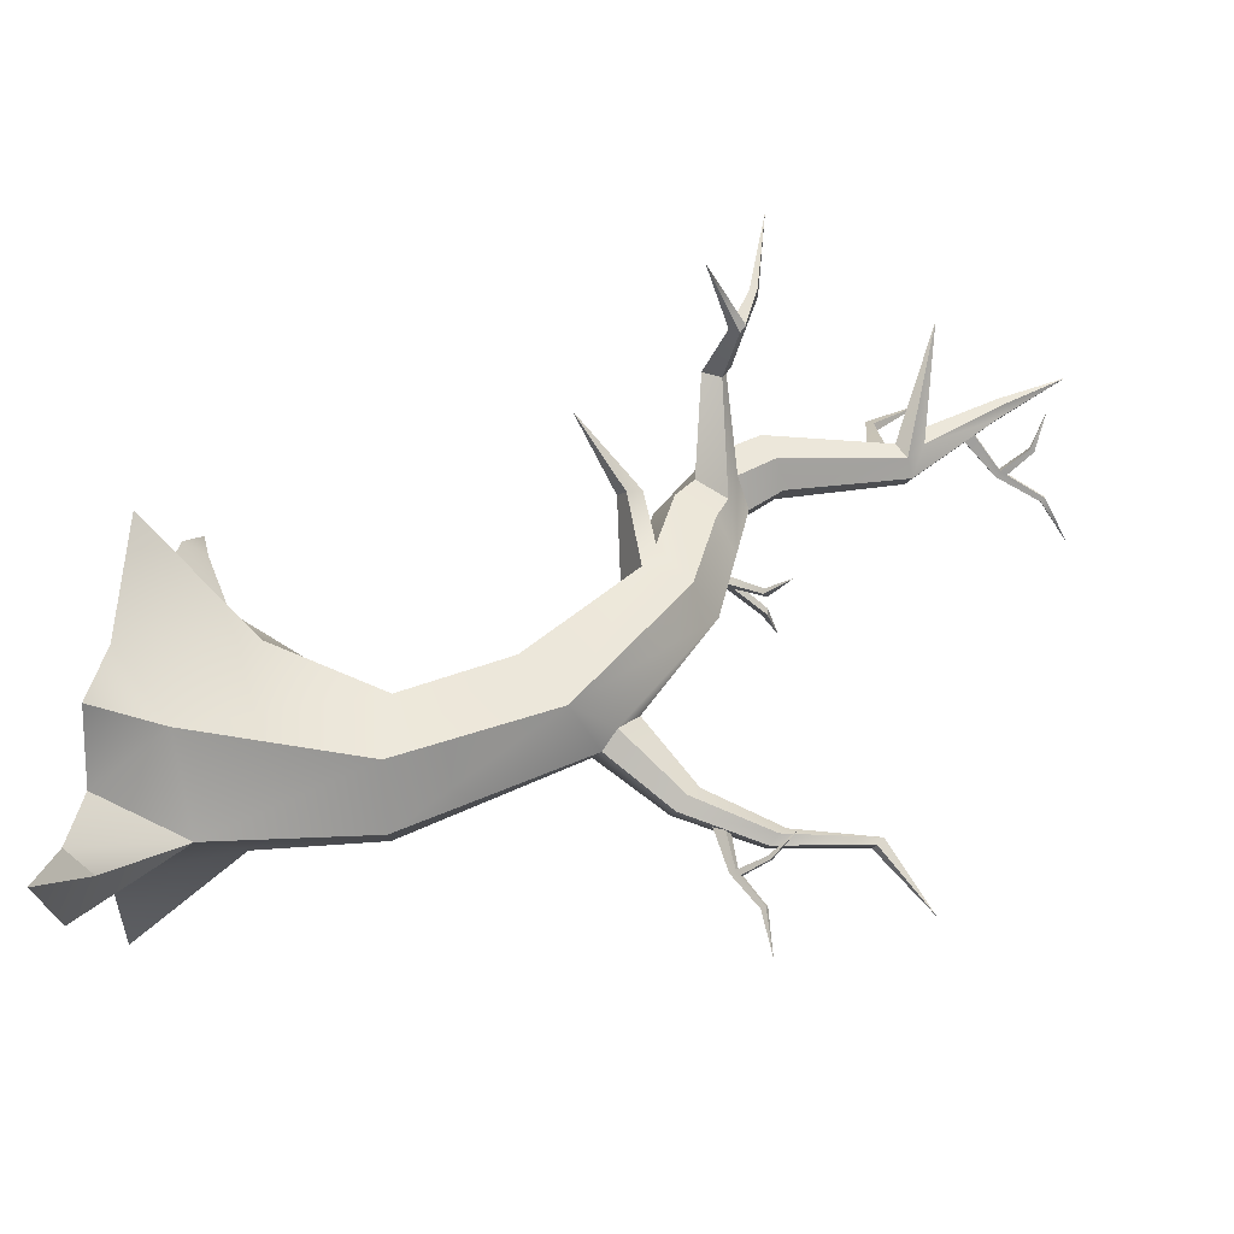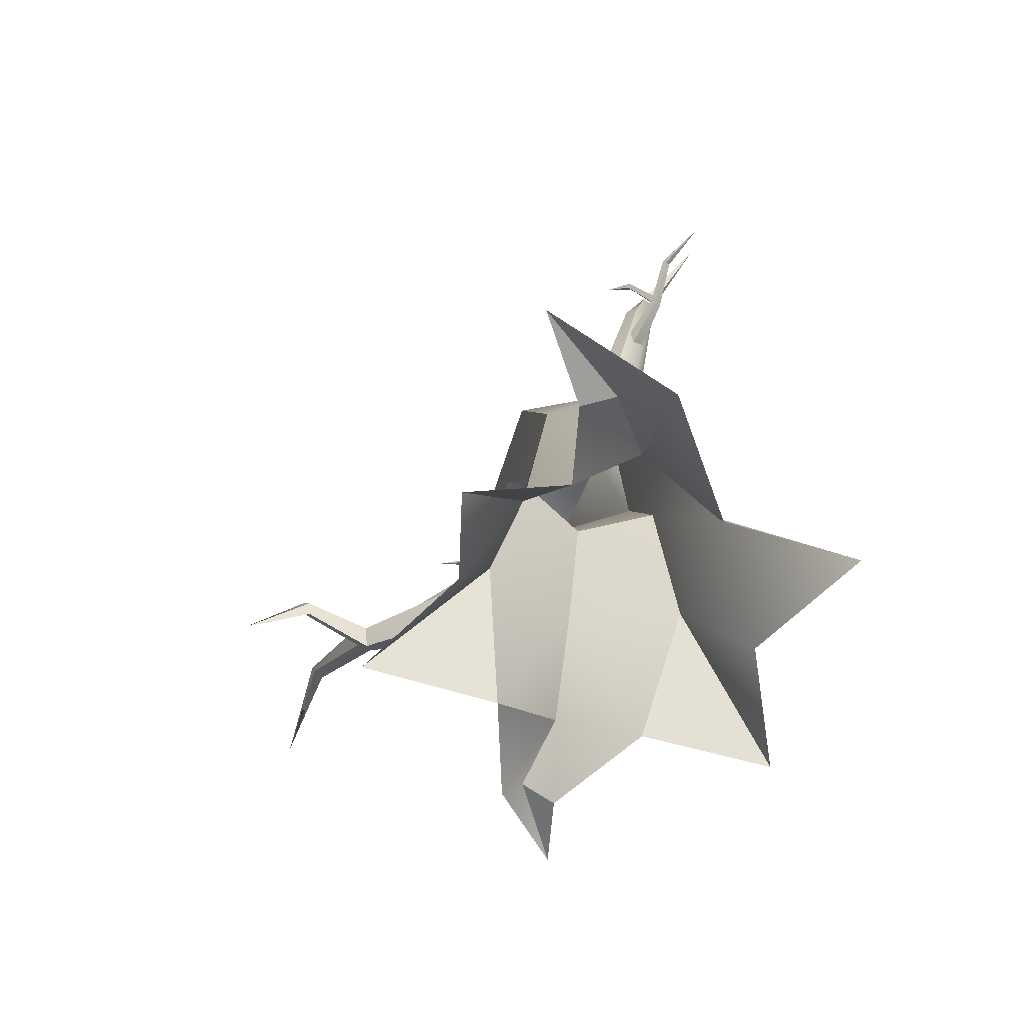
<metadata>
{"format":"obj","ext":"obj","renderer":"f3d","projection":"perspective","resolution":1024,"background":"white","views":[{"elev":50.0,"azim":98.2,"up":"+Z"},{"elev":-58.8,"azim":74.3,"up":"+Y"}]}
</metadata>
<code>
g febg_lostcity_001_tree_05
v 0.2808 0.5592 -0.442
v 0.02399 -0.001011 -0.6476
v 0.5608 -0.001011 -0.9296
v -0.2566 0.5898 -0.442
v -0.5424 -0.001011 -0.3238
v -0.5885 0.05482 -0.9296
v -0.5424 -0.001011 0.3238
v -0.2566 0.5898 0.442
v -0.5181 -0.001011 0.9296
v -2.607 3.189 -0.1843
v -2.989 3.425 -0.3902
v -2.58 3.199 -0.2157
v -2.605 3.155 -0.2444
v -2.989 3.425 -0.3902
v -2.636 3.144 -0.2095
v -2.279 3.387 0.1191
v -2.644 3.436 0.5348
v -2.174 3.306 0.1295
v -2.174 3.306 0.1295
v -2.644 3.436 0.5348
v -2.086 3.373 0.1295
v -2.086 3.373 0.1295
v -2.644 3.436 0.5348
v -2.202 3.449 0.1191
v -2.202 3.449 0.1191
v -2.644 3.436 0.5348
v -2.279 3.387 0.1191
v -1.49 2.019 0.2899
v -1.655 1.78 0.668
v -1.443 2.071 0.3747
v -0.1057 3.42 -0.3598
v 0.098 3.731 -0.5861
v -0.1148 3.399 -0.4061
v -0.1148 3.399 -0.4061
v 0.098 3.731 -0.5861
v -0.1366 3.413 -0.4233
v -0.1583 3.427 -0.4017
v 0.098 3.731 -0.5861
v -0.1517 3.448 -0.3598
v -1.935 2.532 1.008
v -2.05 2.348 1.315
v -1.959 2.557 1.037
v -1.987 2.501 1.024
v -2.05 2.348 1.315
v -1.964 2.476 0.9954
v 0.9413 -0.001012 0.3975
v 0.9593 0.126 0.2402
v 1.316 -0.001012 0.644
v -0.9959 -0.001011 -0.0594
v -1.017 0.114 0.07796
v -1.309 -0.001012 -0.1214
v -0.3853 2.147 -0.2646
v -0.445 1.717 -0.308
v -0.2861 2.076 -0.1907
v -1.676 2.761 -0.6366
v -1.78 2.819 -0.9614
v -1.646 2.762 -0.6499
v -1.655 2.735 -0.6715
v -1.78 2.819 -0.9614
v -1.687 2.731 -0.6601
v -2.262 4.072 -0.2255
v -2.153 4.226 -0.4475
v -2.238 4.077 -0.2121
v -2.227 4.063 -0.2338
v -2.153 4.226 -0.4475
v -2.25 4.056 -0.2505
v 0.3295 2.964 -0.3216
v 0.5355 3.016 -0.4281
v 0.3419 2.955 -0.3027
v 0.351 2.934 -0.3157
v 0.5355 3.016 -0.4281
v 0.3391 2.941 -0.3371
v -2.086 3.373 0.1295
v -2.202 3.449 0.1191
v -2.041 3.407 0.03551
v -2.511 3.802 0.03551
v -2.576 3.824 0.07732
v -2.849 4.124 0.03551
v -2.086 3.373 -0.05845
v -2.041 3.407 0.03551
v -2.511 3.802 0.03551
v -2.532 3.785 -0.01147
v -2.849 4.124 0.03551
v -2.849 4.124 0.03551
v -2.572 3.75 -0.01147
v -2.532 3.785 -0.01147
v -2.174 3.306 -0.05845
v -2.086 3.373 -0.05845
v -2.155 3.209 -0.07088
v -2.086 2.648 -0.1143
v -2.605 3.155 -0.2444
v -2.58 3.199 -0.2157
v -2.989 3.425 -0.3902
v -1.945 2.744 -0.1143
v -1.904 2.425 -0.1346
v -1.781 2.566 -0.1346
v -1.569 2.287 -0.179
v -1.466 2.501 -0.179
v -1.092 2.177 -0.179
v -1.032 2.443 -0.179
v -0.445 1.717 -0.308
v -0.5014 2.222 -0.1762
v -0.3853 2.147 -0.2646
v -2.174 3.306 -0.05845
v -2.593 3.733 0.03551
v -2.217 3.271 0.03551
v -2.572 3.75 -0.01147
v -2.849 4.124 0.03551
v -2.174 3.306 0.1295
v -2.086 3.373 0.1295
v -1.945 2.744 0.1853
v -2.086 2.648 0.1853
v -1.781 2.566 0.2056
v -1.904 2.425 0.2056
v -2.086 3.373 0.1295
v -2.041 3.407 0.03551
v -1.873 2.788 0.03551
v -1.945 2.744 0.1853
v -1.718 2.635 0.03551
v -1.781 2.566 0.2056
v -2.041 3.407 0.03551
v -2.086 3.373 -0.05845
v -1.945 2.744 -0.1143
v -1.873 2.788 0.03551
v -1.781 2.566 -0.1346
v -1.718 2.635 0.03551
v -2.155 2.598 0.03551
v -1.904 2.425 0.2056
v -1.962 2.351 0.03551
v -2.086 2.648 0.1853
v -2.204 3.172 0.03313
v -2.174 3.306 0.1295
v -2.217 3.271 0.03551
v -2.279 3.387 0.1191
v -2.593 3.733 0.03551
v -2.612 3.794 0.07732
v -2.849 4.124 0.03551
v -2.086 2.648 -0.1143
v -1.962 2.351 0.03551
v -1.904 2.425 -0.1346
v -2.155 2.598 0.03551
v -2.204 3.172 0.03313
v -2.155 3.209 -0.07088
v -1.962 2.351 0.03551
v -1.904 2.425 0.2056
v -1.702 2.368 0.2309
v -1.627 2.179 0.03551
v -1.781 2.566 0.2056
v -1.718 2.635 0.03551
v -1.422 2.608 0.03551
v -1.598 2.542 0.2309
v -2.035 2.468 0.6371
v -1.959 2.456 0.6826
v -1.466 2.501 0.25
v -1.018 2.571 0.03551
v -1.032 2.443 0.25
v -0.1898 1.986 0.308
v -0.2921 2.195 0.04616
v -0.442 2.278 -0.03717
v -0.2118 2.133 -0.03717
v 0.4064 1.266 -7.494e-07
v 0.2263 1.227 0.308
v 0.5672 0.4301 -8.674e-07
v 0.2808 0.3069 0.442
v 0.585 -0.001011 0.3238
v 0.4307 -0.001011 0.7442
v -1.718 2.635 0.03551
v -1.781 2.566 -0.1346
v -1.466 2.501 -0.179
v -1.422 2.608 0.03551
v -1.032 2.443 -0.179
v -1.018 2.571 0.03551
v -0.5014 2.222 -0.1762
v -0.442 2.278 -0.03717
v -1.904 2.425 -0.1346
v -1.962 2.351 0.03551
v -1.627 2.179 0.03551
v -1.569 2.287 -0.179
v -1.298 2.118 0.03551
v -1.569 2.287 0.25
v -1.246 2.24 0.25
v -1.627 2.179 0.03551
v -1.702 2.368 0.2309
v -1.092 2.177 -0.179
v -1.569 2.287 -0.179
v -1.627 2.179 0.03551
v -1.298 2.118 0.03551
v -1.16 2.084 0.03551
v -0.5758 1.601 -3.871e-07
v -0.445 1.717 -0.308
v -0.3254 1.203 -5.122e-07
v -0.1417 1.198 -0.308
v -1.16 2.084 0.03551
v -1.1 2.193 0.25
v -0.445 1.717 0.308
v -0.5758 1.601 -3.871e-07
v -0.1417 1.198 0.308
v -0.3254 1.203 -5.122e-07
v -0.2118 2.133 -0.03717
v -0.2861 2.076 -0.1907
v 0.2263 1.227 -0.308
v 0.4064 1.266 -7.494e-07
v 0.5672 0.4301 -8.674e-07
v 0.2808 0.5592 -0.442
v 0.585 -0.001011 -0.3238
v 1.098 -0.001012 0.03602
v 0.5608 -0.001011 -0.9296
v -0.3254 1.203 -5.122e-07
v -0.1417 1.198 0.308
v -0.2566 0.5898 0.442
v -0.4994 0.7423 -5.096e-07
v -0.5424 -0.001011 0.3238
v -0.7524 0.2736 -4.767e-07
v -0.1417 1.198 -0.308
v -0.3254 1.203 -5.122e-07
v -0.2566 0.5898 -0.442
v -0.4994 0.7423 -5.096e-07
v -0.5424 -0.001011 -0.3238
v -0.2566 0.5898 0.442
v 0.02399 -0.001011 0.6476
v -0.5181 -0.001011 0.9296
v 0.2808 0.3069 0.442
v 0.4307 -0.001011 0.7442
v -0.1417 1.198 0.308
v 0.2263 1.227 0.308
v -0.445 1.717 0.308
v -0.1898 1.986 0.308
v -1.1 2.193 0.25
v -1.032 2.443 0.25
v -1.246 2.24 0.25
v -1.569 2.287 0.25
v -1.48 2.144 0.3552
v -1.443 2.071 0.3747
v -1.655 1.78 0.668
v -1.466 2.501 0.25
v -1.702 2.368 0.2309
v -1.598 2.542 0.2309
v 0.585 -0.001011 0.3238
v 0.5672 0.4301 -8.674e-07
v 0.9413 -0.001012 0.3975
v 0.9593 0.126 0.2402
v 0.02399 -0.001011 -0.6476
v -0.2566 0.5898 -0.442
v -0.5885 0.05482 -0.9296
v 0.2808 0.5592 -0.442
v -0.1417 1.198 -0.308
v 0.2263 1.227 -0.308
v -0.445 1.717 -0.308
v -0.2861 2.076 -0.1907
v -0.5424 -0.001011 -0.3238
v -0.4994 0.7423 -5.096e-07
v -0.7524 0.2736 -4.767e-07
v -0.9959 -0.001011 -0.0594
v -1.017 0.114 0.07796
v -1.781 2.566 0.2056
v -2.035 2.468 0.6371
v -2.066 2.42 0.6272
v -1.904 2.425 0.2056
v -1.904 2.425 0.2056
v -2 2.352 0.6622
v -1.702 2.368 0.2309
v -2.066 2.42 0.6272
v -2.032 2.39 0.7062
v -1.702 2.368 0.2309
v -2 2.352 0.6622
v -1.959 2.456 0.6826
v -1.598 2.542 0.2309
v -2.035 2.468 0.6371
v -2.39 2.526 0.829
v -2.066 2.42 0.6272
v -2.379 2.575 0.8316
v -2.923 2.547 0.886
v -2.066 2.42 0.6272
v -2.361 2.531 0.8783
v -2.032 2.39 0.7062
v -2.39 2.526 0.829
v -2.923 2.547 0.886
v -2.361 2.531 0.8783
v -2.923 2.547 0.886
v -2.372 2.571 0.8904
v -1.994 2.494 0.7267
v -2.032 2.39 0.7062
v -2.372 2.571 0.8904
v -2.923 2.547 0.886
v -2.379 2.575 0.8316
v -1.994 2.494 0.7267
v -2.035 2.468 0.6371
v -1.959 2.456 0.6826
v -1.959 2.557 1.037
v -1.935 2.532 1.008
v -2.217 3.271 0.03551
v -2.607 3.189 -0.1843
v -2.58 3.199 -0.2157
v -2.174 3.306 -0.05845
v -2.155 3.209 -0.07088
v -2.605 3.155 -0.2444
v -2.636 3.144 -0.2095
v -2.204 3.172 0.03313
v -2.204 3.172 0.03313
v -2.607 3.189 -0.1843
v -2.217 3.271 0.03551
v -2.636 3.144 -0.2095
v -2.989 3.425 -0.3902
v -2.202 3.449 0.1191
v -2.279 3.387 0.1191
v -2.612 3.794 0.07732
v -2.576 3.824 0.07732
v -2.849 4.124 0.03551
v -1.16 2.084 0.03551
v -1.49 2.019 0.2899
v -1.443 2.071 0.3747
v -1.1 2.193 0.25
v -1.246 2.24 0.25
v -1.531 2.098 0.2686
v -1.298 2.118 0.03551
v -1.48 2.144 0.3552
v -1.655 1.78 0.668
v -1.298 2.118 0.03551
v -1.49 2.019 0.2899
v -1.16 2.084 0.03551
v -1.531 2.098 0.2686
v -1.655 1.78 0.668
v -0.2921 2.195 0.04616
v -0.442 2.278 -0.03717
v -0.169 2.593 -0.166
v -0.08274 2.544 -0.1136
v -0.05871 3.006 -0.2477
v -0.0008549 2.975 -0.2125
v -0.1517 3.448 -0.3598
v -0.3853 2.147 -0.2646
v -0.2861 2.076 -0.1907
v -0.06588 2.469 -0.2654
v -0.1354 2.513 -0.3152
v 0.01578 2.912 -0.3169
v -0.036 2.953 -0.3548
v -0.1148 3.399 -0.4061
v -0.1366 3.413 -0.4233
v -0.5014 2.222 -0.1762
v -0.169 2.593 -0.166
v -0.442 2.278 -0.03717
v -0.2036 2.561 -0.256
v -0.08241 2.993 -0.3071
v -0.05871 3.006 -0.2477
v -0.1517 3.448 -0.3598
v -0.1583 3.427 -0.4017
v 0.04692 2.936 -0.2496
v -0.1057 3.42 -0.3598
v -0.1148 3.399 -0.4061
v 0.01578 2.912 -0.3169
v -0.06588 2.469 -0.2654
v -0.02097 2.5 -0.1662
v -0.2861 2.076 -0.1907
v -0.2118 2.133 -0.03717
v -0.1517 3.448 -0.3598
v 0.098 3.731 -0.5861
v -0.1057 3.42 -0.3598
v -0.0008549 2.975 -0.2125
v 0.04692 2.936 -0.2496
v -0.02097 2.5 -0.1662
v -0.08274 2.544 -0.1136
v -0.2921 2.195 0.04616
v -0.2118 2.133 -0.03717
v -2 2.352 0.6622
v -1.935 2.532 1.008
v -1.959 2.456 0.6826
v -1.964 2.476 0.9954
v -2.05 2.348 1.315
v -1.994 2.494 0.7267
v -1.987 2.501 1.024
v -2.032 2.39 0.7062
v -1.959 2.557 1.037
v -2.05 2.348 1.315
v -2.032 2.39 0.7062
v -1.987 2.501 1.024
v -1.964 2.476 0.9954
v -2 2.352 0.6622
v -0.7524 0.2736 -4.767e-07
v -0.5424 -0.001011 0.3238
v -1.007 -0.001011 0.1743
v -1.017 0.114 0.07796
v -1.309 -0.001012 -0.1214
v 0.9593 0.126 0.2402
v 1.098 -0.001012 0.03602
v 1.316 -0.001012 0.644
v 0.5672 0.4301 -8.674e-07
v -0.3853 2.147 -0.2646
v -0.1354 2.513 -0.3152
v -0.5014 2.222 -0.1762
v -0.2036 2.561 -0.256
v -0.036 2.953 -0.3548
v -0.08241 2.993 -0.3071
v -0.1366 3.413 -0.4233
v -0.1583 3.427 -0.4017
v 0.098 3.731 -0.5861
v -1.659 2.455 -0.13
v -1.672 2.554 -0.416
v -1.636 2.553 -0.4335
v -1.593 2.438 -0.1399
v -1.593 2.438 -0.1399
v -1.651 2.518 -0.4621
v -1.628 2.356 -0.1399
v -1.636 2.553 -0.4335
v -1.636 2.585 -0.466
v -1.655 2.735 -0.6715
v -1.646 2.762 -0.6499
v -1.78 2.819 -0.9614
v -1.628 2.356 -0.1399
v -1.69 2.516 -0.447
v -1.697 2.366 -0.1304
v -1.651 2.518 -0.4621
v -1.687 2.731 -0.6601
v -1.655 2.735 -0.6715
v -1.697 2.366 -0.1304
v -1.672 2.554 -0.416
v -1.659 2.455 -0.13
v -1.69 2.516 -0.447
v -1.671 2.585 -0.4491
v -1.545 2.744 -0.3328
v -1.546 2.765 -0.3544
v -1.468 2.889 -0.144
v -1.676 2.761 -0.6366
v -1.687 2.731 -0.6601
v -1.78 2.819 -0.9614
v -1.636 2.585 -0.466
v -1.671 2.585 -0.4491
v -1.676 2.761 -0.6366
v -1.646 2.762 -0.6499
v -1.672 2.554 -0.416
v -1.519 2.743 -0.3443
v -1.636 2.553 -0.4335
v -1.545 2.744 -0.3328
v -1.468 2.889 -0.144
v -1.636 2.553 -0.4335
v -1.52 2.764 -0.3654
v -1.636 2.585 -0.466
v -1.519 2.743 -0.3443
v -1.468 2.889 -0.144
v -1.636 2.585 -0.466
v -1.546 2.765 -0.3544
v -1.671 2.585 -0.4491
v -1.52 2.764 -0.3654
v -1.468 2.889 -0.144
v -2.453 3.668 0.0121
v -2.335 3.836 -0.1395
v -2.303 3.842 -0.1218
v -2.4 3.665 0.0584
v -2.4 3.665 0.0584
v -2.286 3.823 -0.1504
v -2.392 3.6 0.03198
v -2.303 3.842 -0.1218
v -2.293 3.878 -0.1353
v -2.227 4.063 -0.2338
v -2.238 4.077 -0.2121
v -2.153 4.226 -0.4475
v -2.392 3.6 0.03198
v -2.319 3.814 -0.1724
v -2.448 3.596 -0.02034
v -2.286 3.823 -0.1504
v -2.25 4.056 -0.2505
v -2.227 4.063 -0.2338
v -2.448 3.596 -0.02034
v -2.335 3.836 -0.1395
v -2.453 3.668 0.0121
v -2.319 3.814 -0.1724
v -2.324 3.871 -0.1524
v -2.349 3.968 0.01702
v -2.341 3.991 0.008597
v -2.427 4.028 0.1898
v -2.262 4.072 -0.2255
v -2.25 4.056 -0.2505
v -2.153 4.226 -0.4475
v -2.293 3.878 -0.1353
v -2.324 3.871 -0.1524
v -2.262 4.072 -0.2255
v -2.238 4.077 -0.2121
v -2.335 3.836 -0.1395
v -2.329 3.972 0.02856
v -2.303 3.842 -0.1218
v -2.349 3.968 0.01702
v -2.427 4.028 0.1898
v -2.303 3.842 -0.1218
v -2.322 3.995 0.01972
v -2.293 3.878 -0.1353
v -2.329 3.972 0.02856
v -2.427 4.028 0.1898
v -2.293 3.878 -0.1353
v -2.341 3.991 0.008597
v -2.324 3.871 -0.1524
v -2.322 3.995 0.01972
v -2.427 4.028 0.1898
v -0.03361 2.749 -0.259
v 0.16 2.811 -0.3092
v 0.1764 2.8 -0.2842
v -0.01861 2.72 -0.2071
v -0.01861 2.72 -0.2071
v 0.1883 2.772 -0.3013
v -0.03228 2.659 -0.2309
v 0.1764 2.8 -0.2842
v 0.2012 2.823 -0.287
v 0.351 2.934 -0.3157
v 0.3419 2.955 -0.3027
v 0.5355 3.016 -0.4281
v -0.03228 2.659 -0.2309
v 0.1726 2.781 -0.3296
v -0.04902 2.683 -0.2885
v 0.1883 2.772 -0.3013
v 0.3391 2.941 -0.3371
v 0.351 2.934 -0.3157
v -0.04902 2.683 -0.2885
v 0.16 2.811 -0.3092
v -0.03361 2.749 -0.259
v 0.1726 2.781 -0.3296
v 0.1855 2.834 -0.311
v 0.1486 2.944 -0.1882
v 0.1652 2.959 -0.1894
v 0.05696 3.059 -0.08895
v 0.3295 2.964 -0.3216
v 0.3391 2.941 -0.3371
v 0.5355 3.016 -0.4281
v 0.2012 2.823 -0.287
v 0.1855 2.834 -0.311
v 0.3295 2.964 -0.3216
v 0.3419 2.955 -0.3027
v 0.16 2.811 -0.3092
v 0.1593 2.936 -0.1719
v 0.1764 2.8 -0.2842
v 0.1486 2.944 -0.1882
v 0.05696 3.059 -0.08895
v 0.1764 2.8 -0.2842
v 0.1755 2.952 -0.1737
v 0.2012 2.823 -0.287
v 0.1593 2.936 -0.1719
v 0.05696 3.059 -0.08895
v 0.2012 2.823 -0.287
v 0.1652 2.959 -0.1894
v 0.1855 2.834 -0.311
v 0.1755 2.952 -0.1737
v 0.05696 3.059 -0.08895
g febg_lostcity_001_tree_05_0
f 3 2 1
f 6 5 4
f 9 8 7
f 12 11 10
f 15 14 13
f 18 17 16
f 21 20 19
f 24 23 22
f 27 26 25
f 30 29 28
f 33 32 31
f 36 35 34
f 39 38 37
f 42 41 40
f 45 44 43
f 48 47 46
f 51 50 49
f 54 53 52
f 57 56 55
f 60 59 58
f 63 62 61
f 66 65 64
f 69 68 67
f 72 71 70
f 75 74 73
f 74 75 76
f 77 74 76
f 78 77 76
f 81 80 79
f 82 81 79
f 83 81 82
f 86 85 84
f 87 85 86
f 88 87 86
f 89 87 88
f 90 89 88
f 89 91 87
f 91 92 87
f 91 93 92
f 94 90 88
f 95 90 94
f 96 95 94
f 95 96 97
f 96 98 97
f 97 98 99
f 98 100 99
f 101 99 100
f 102 101 100
f 103 101 102
f 106 105 104
f 105 107 104
f 108 107 105
f 111 110 109
f 112 111 109
f 113 111 112
f 114 113 112
f 117 116 115
f 118 117 115
f 119 117 118
f 120 119 118
f 123 122 121
f 124 123 121
f 125 123 124
f 126 125 124
f 129 128 127
f 128 130 127
f 127 130 131
f 130 132 131
f 131 132 133
f 132 134 133
f 135 133 134
f 136 135 134
f 137 135 136
f 140 139 138
f 139 141 138
f 141 142 138
f 142 143 138
f 146 145 144
f 147 146 144
f 150 149 148
f 151 150 148
f 148 152 151
f 152 153 151
f 154 150 151
f 155 150 154
f 156 155 154
f 157 155 156
f 158 155 157
f 159 155 158
f 160 158 157
f 161 160 157
f 162 161 157
f 163 161 162
f 164 163 162
f 165 163 164
f 166 165 164
f 169 168 167
f 170 169 167
f 171 169 170
f 172 171 170
f 173 171 172
f 174 173 172
f 177 176 175
f 178 177 175
f 181 180 179
f 180 182 179
f 180 183 182
f 186 185 184
f 187 186 184
f 188 187 184
f 189 188 184
f 190 189 184
f 191 189 190
f 192 191 190
f 195 194 193
f 196 195 193
f 197 195 196
f 198 197 196
f 201 200 199
f 202 201 199
f 201 202 203
f 204 201 203
f 205 204 203
f 206 205 203
f 207 204 205
f 210 209 208
f 211 210 208
f 212 210 211
f 213 212 211
f 216 215 214
f 217 215 216
f 216 218 217
f 221 220 219
f 220 222 219
f 223 222 220
f 219 222 224
f 222 225 224
f 224 225 226
f 225 227 226
f 226 227 228
f 227 229 228
f 228 229 230
f 230 229 231
f 230 232 228
f 232 233 228
f 232 234 233
f 229 235 231
f 231 235 236
f 235 237 236
f 240 239 238
f 241 239 240
f 244 243 242
f 242 243 245
f 243 246 245
f 246 247 245
f 246 248 247
f 248 249 247
f 252 251 250
f 253 252 250
f 254 252 253
f 257 256 255
f 258 257 255
f 261 260 259
f 260 262 259
f 260 263 262
f 266 265 264
f 267 266 264
f 270 269 268
f 269 271 268
f 269 272 271
f 275 274 273
f 274 276 273
f 274 277 276
f 280 279 278
f 280 278 281
f 278 282 281
f 285 284 283
f 283 286 285
f 286 287 285
f 287 286 288
f 286 289 288
f 289 290 288
f 293 292 291
f 294 293 291
f 297 296 295
f 298 297 295
f 301 300 299
f 300 302 299
f 300 303 302
f 306 305 304
f 307 306 304
f 308 306 307
f 311 310 309
f 312 311 309
f 315 314 313
f 314 316 313
f 314 317 316
f 320 319 318
f 319 321 318
f 319 322 321
f 325 324 323
f 326 325 323
f 325 326 327
f 326 328 327
f 328 329 327
f 332 331 330
f 333 332 330
f 332 333 334
f 333 335 334
f 336 334 335
f 337 336 335
f 340 339 338
f 339 341 338
f 341 339 342
f 339 343 342
f 343 344 342
f 344 345 342
f 348 347 346
f 349 348 346
f 350 349 346
f 351 350 346
f 350 351 352
f 351 353 352
f 356 355 354
f 356 354 357
f 358 356 357
f 359 358 357
f 360 359 357
f 359 360 361
f 362 359 361
f 365 364 363
f 364 366 363
f 364 367 366
f 370 369 368
f 369 371 368
f 369 372 371
f 375 374 373
f 376 375 373
f 379 378 377
f 380 379 377
f 381 379 380
f 384 383 382
f 382 383 385
f 388 387 386
f 389 387 388
f 387 389 390
f 389 391 390
f 392 390 391
f 393 392 391
f 393 394 392
f 397 396 395
f 398 397 395
f 401 400 399
f 400 402 399
f 400 403 402
f 403 400 404
f 405 403 404
f 404 406 405
f 409 408 407
f 408 410 407
f 408 411 410
f 411 412 410
f 415 414 413
f 414 416 413
f 414 417 416
f 414 418 417
f 418 419 417
f 418 420 419
f 417 421 416
f 421 422 416
f 421 423 422
f 426 425 424
f 427 426 424
f 430 429 428
f 429 431 428
f 429 432 431
f 435 434 433
f 434 436 433
f 434 437 436
f 440 439 438
f 439 441 438
f 439 442 441
f 445 444 443
f 446 445 443
f 449 448 447
f 448 450 447
f 448 451 450
f 451 448 452
f 453 451 452
f 452 454 453
f 457 456 455
f 456 458 455
f 456 459 458
f 459 460 458
f 463 462 461
f 462 464 461
f 462 465 464
f 462 466 465
f 466 467 465
f 466 468 467
f 465 469 464
f 469 470 464
f 469 471 470
f 474 473 472
f 475 474 472
f 478 477 476
f 477 479 476
f 477 480 479
f 483 482 481
f 482 484 481
f 482 485 484
f 488 487 486
f 487 489 486
f 487 490 489
f 493 492 491
f 494 493 491
f 497 496 495
f 496 498 495
f 496 499 498
f 499 496 500
f 501 499 500
f 500 502 501
f 505 504 503
f 504 506 503
f 504 507 506
f 507 508 506
f 511 510 509
f 510 512 509
f 510 513 512
f 510 514 513
f 514 515 513
f 514 516 515
f 513 517 512
f 517 518 512
f 517 519 518
f 522 521 520
f 523 522 520
f 526 525 524
f 525 527 524
f 525 528 527
f 531 530 529
f 530 532 529
f 530 533 532
f 536 535 534
f 535 537 534
f 535 538 537

</code>
